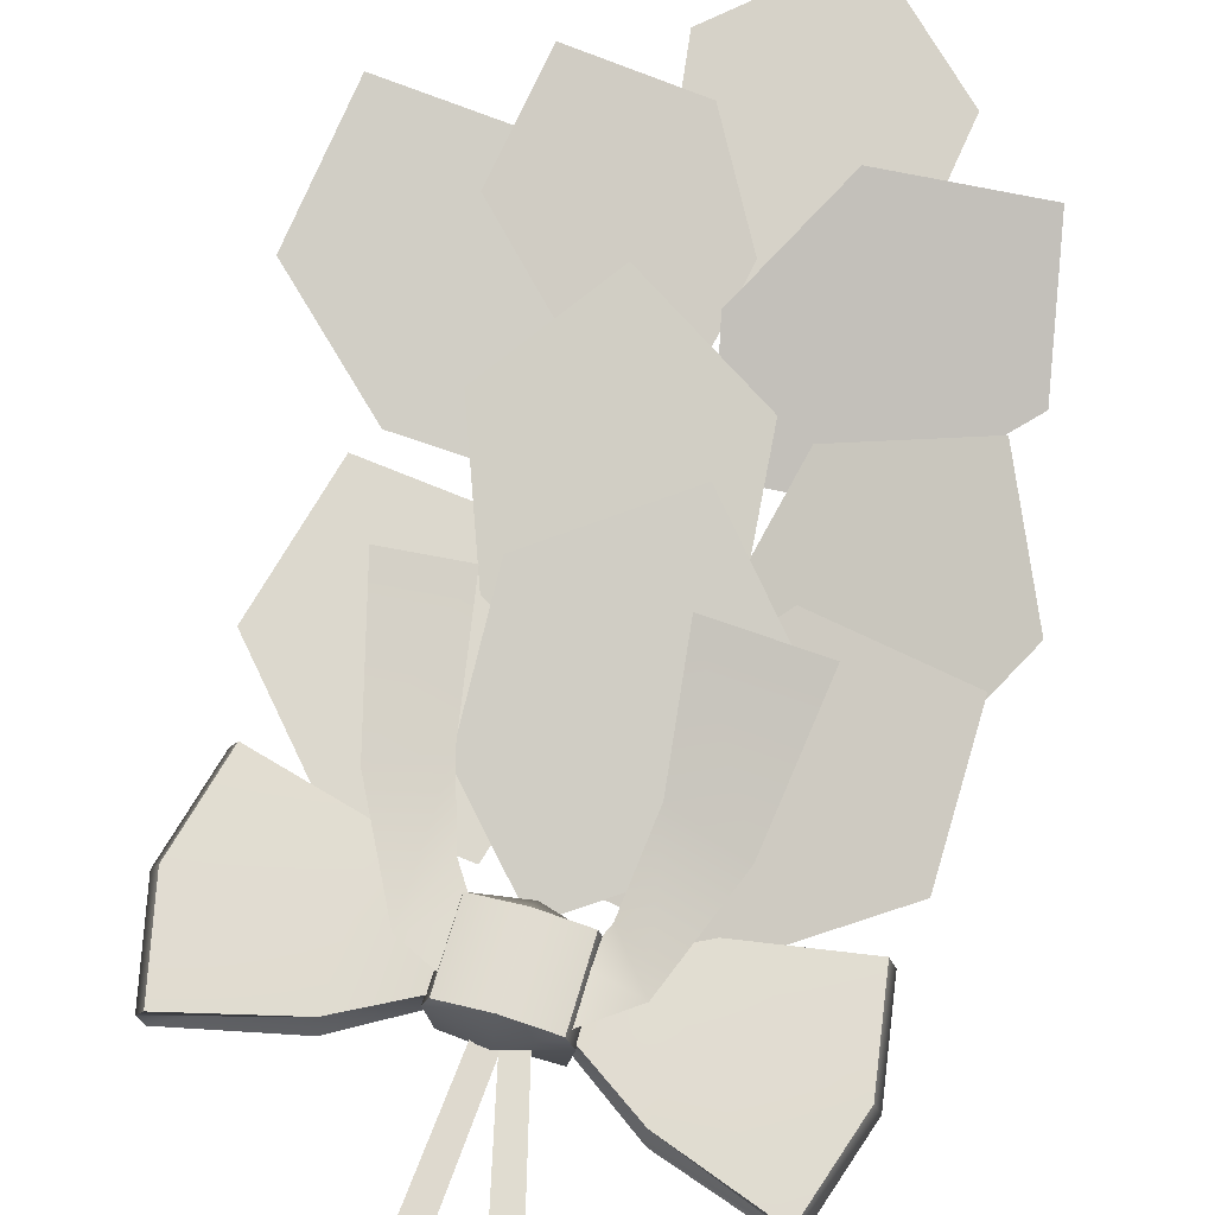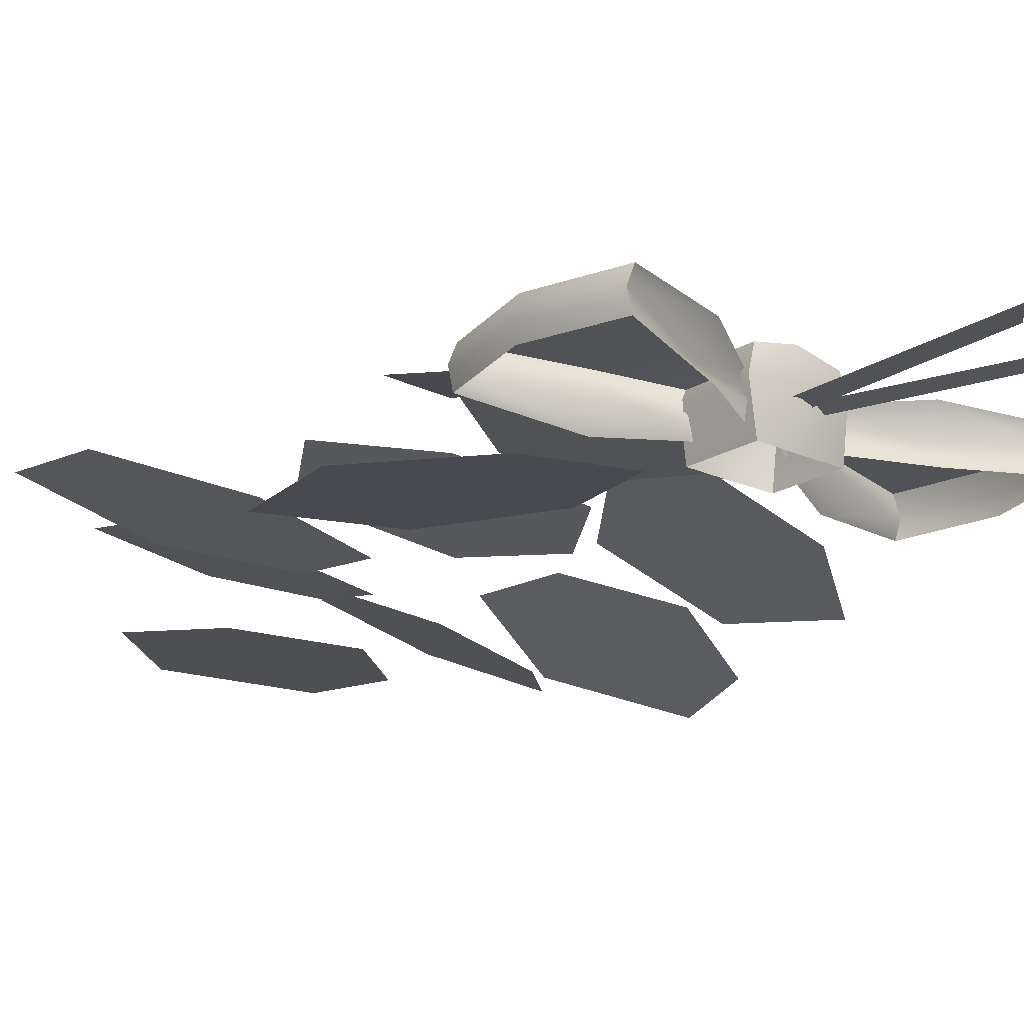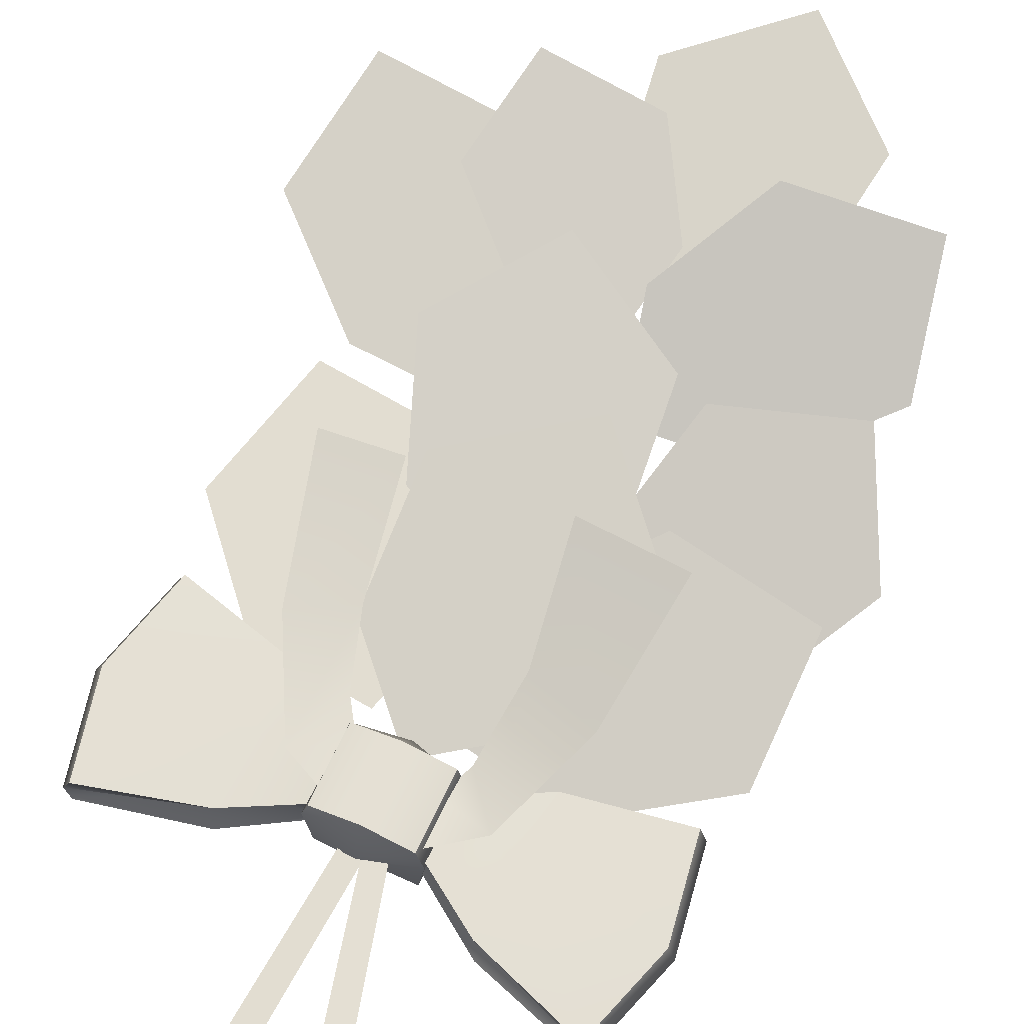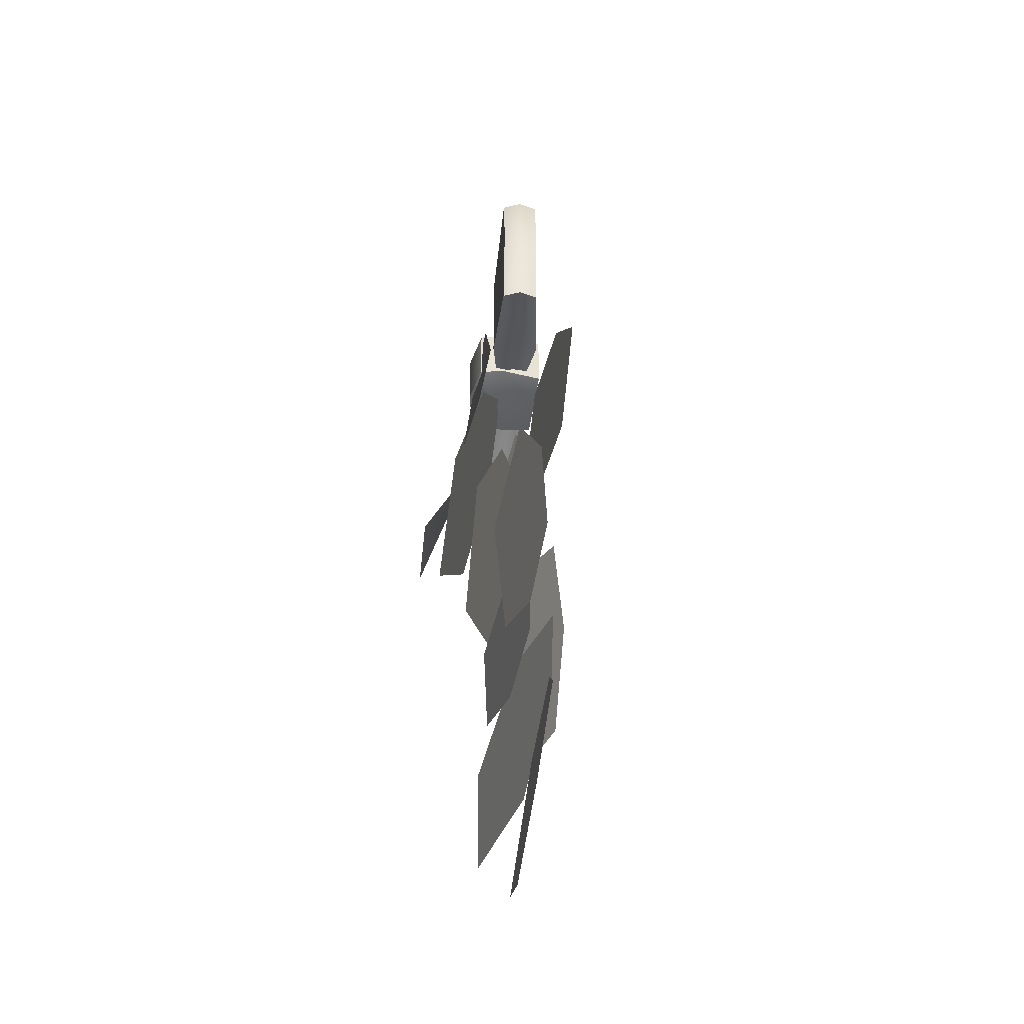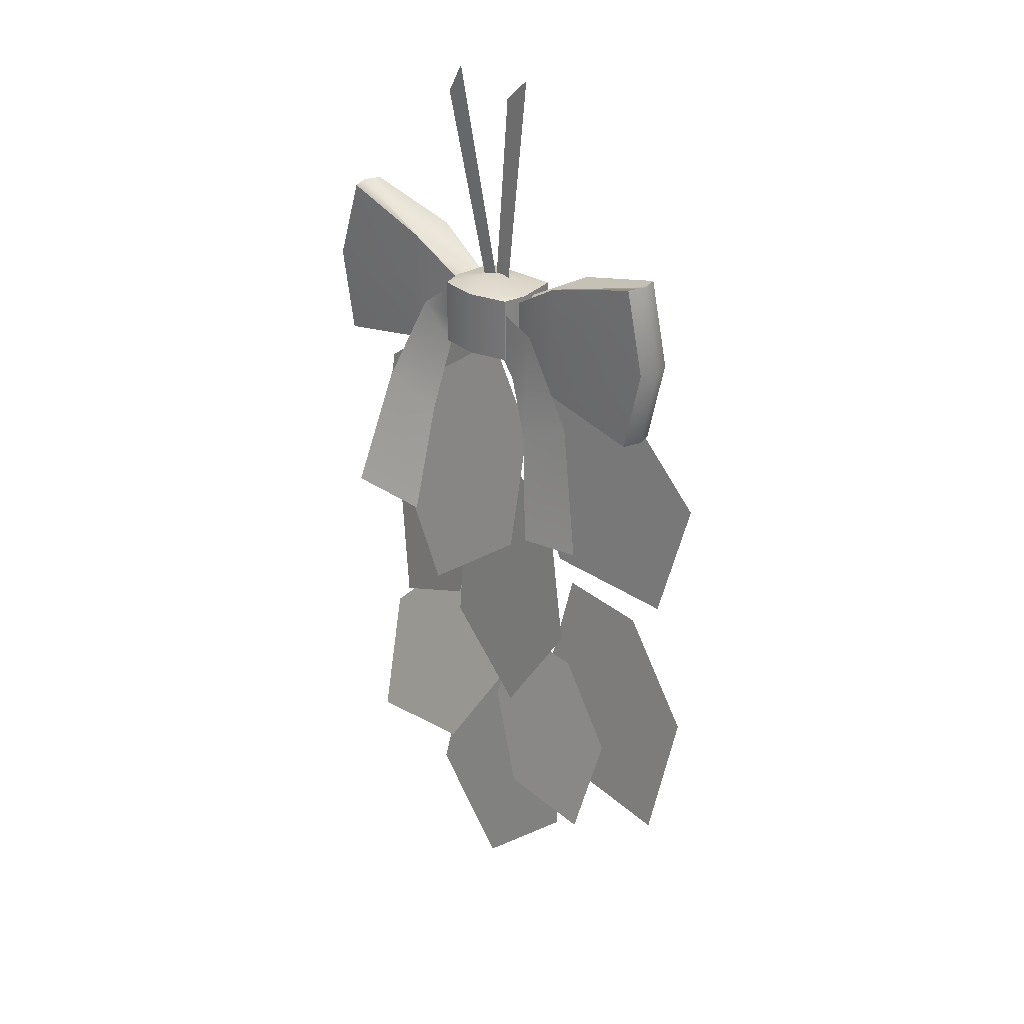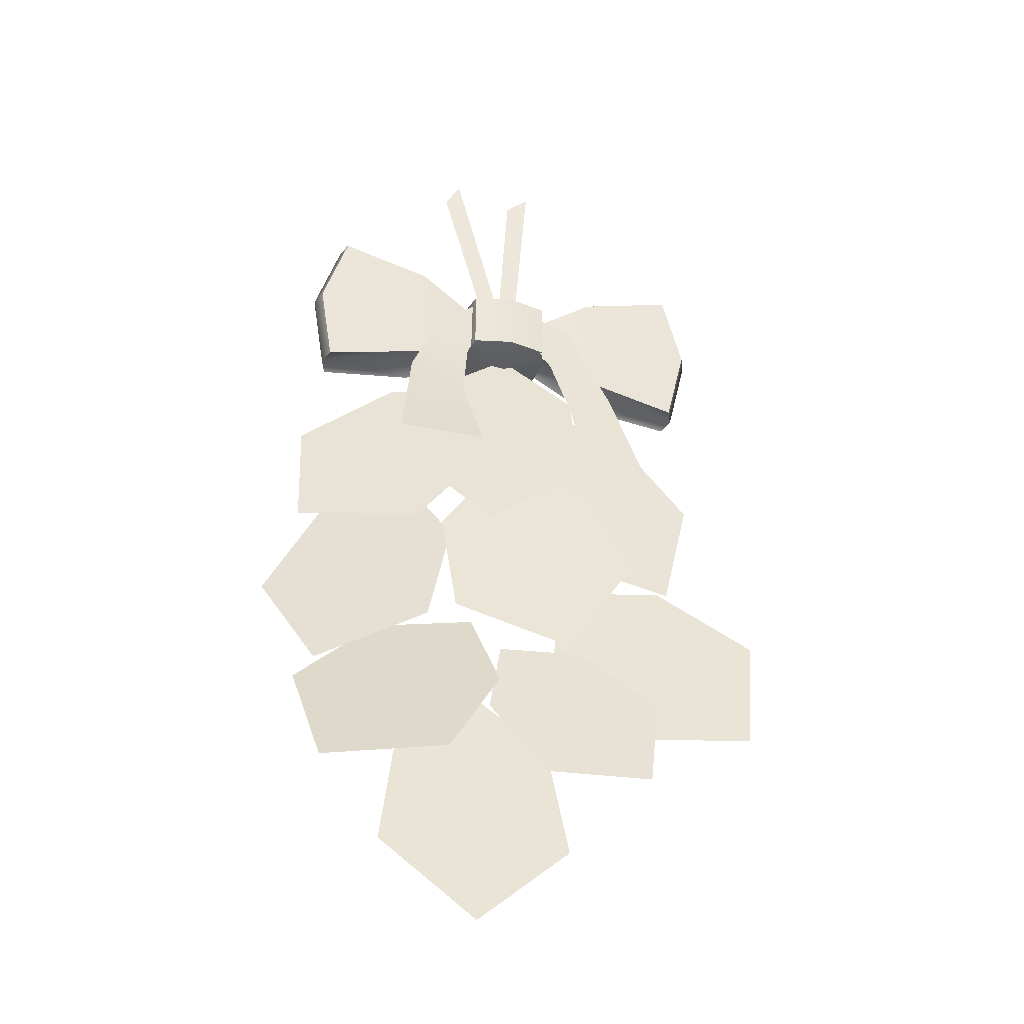
<metadata>
{"format":"obj","ext":"obj","renderer":"f3d","projection":"perspective","resolution":1024,"background":"white","views":[{"elev":68.9,"azim":-163.6,"up":"+Z"},{"elev":-19.1,"azim":139.3,"up":"+Z"},{"elev":65.2,"azim":-155.1,"up":"+Z"},{"elev":-46.5,"azim":81.9,"up":"+Y"},{"elev":28.8,"azim":41.0,"up":"+Y"},{"elev":-36.4,"azim":-15.5,"up":"+Y"}]}
</metadata>
<code>
g jamie_mistletoe
v 0.03279 -1.827 0.1694
v -0.01732 -1.84 0.1581
v -0.2048 -1.133 0.146
v -0.1587 -1.047 0.1448
v 0.02893 -1.846 0.1694
v -0.02261 -1.843 0.1581
v 0.02552 -1.113 0.146
v 0.09671 -1.046 0.1448
v -0.118 -1.881 0.2653
v -0.118 -1.689 0.2653
v -1.192e-06 -1.689 0.2897
v -1.192e-06 -1.881 0.2897
v 0.118 -1.689 0.2653
v 0.118 -1.881 0.2653
v -0.1356 -1.689 0.196
v -0.118 -1.689 0.06314
v -1.192e-06 -1.689 0.06232
v -1.192e-06 -1.65 0.196
v -0.118 -1.689 0.2653
v 0.118 -1.689 0.06314
v -1.192e-06 -1.689 0.2897
v 0.1356 -1.689 0.196
v 0.118 -1.689 0.2653
v -1.192e-06 -1.881 0.06232
v 0.1356 -1.881 0.196
v 0.118 -1.881 0.06314
v -1.192e-06 -1.921 0.196
v -0.118 -1.881 0.06314
v 0.118 -1.881 0.2653
v -0.1356 -1.881 0.196
v -1.192e-06 -1.881 0.2897
v -0.118 -1.881 0.2653
v 0.1356 -1.689 0.196
v 0.118 -1.689 0.06314
v 0.118 -1.881 0.06314
v 0.1356 -1.881 0.196
v 0.118 -1.881 0.2653
v 0.118 -1.689 0.2653
v -0.118 -1.881 0.06314
v -0.118 -1.689 0.06314
v -0.1356 -1.689 0.196
v -0.1356 -1.881 0.196
v -0.118 -1.881 0.2653
v -0.118 -1.689 0.2653
v 0.125 -3.471 0.2298
v -0.02604 -3.222 0.143
v 0.02214 -2.979 0.08788
v 0.435 -3.481 0.2795
v 0.02214 -2.979 0.08788
v 0.273 -2.982 0.1269
v 0.4889 -3.179 0.2103
v 0.435 -3.481 0.2795
v -0.3392 -3.674 0.07546
v -0.2871 -3.313 0.02085
v -0.05358 -3.112 0.006076
v -0.05735 -3.924 0.1376
v -0.05358 -3.112 0.006076
v 0.1781 -3.309 0.05587
v 0.2268 -3.67 0.1181
v -0.05735 -3.924 0.1376
v -0.3391 -2.412 0.2603
v -0.2508 -2.061 0.1882
v -1.192e-06 -1.881 0.1824
v -0.08687 -2.679 0.3636
v -1.192e-06 -1.881 0.1824
v 0.2081 -2.093 0.2655
v 0.2193 -2.451 0.3544
v -0.08687 -2.679 0.3636
v 0.3775 -3.316 0.213
v 0.1853 -3.018 0.1111
v 0.2326 -2.717 0.06158
v 0.7504 -3.313 0.2948
v 0.2326 -2.717 0.06158
v 0.5342 -2.709 0.1266
v 0.802 -2.94 0.2319
v 0.7504 -3.313 0.2948
v -0.6127 -3.138 0.0152
v -0.3565 -2.878 -0.041
v -0.05358 -2.838 0.001983
v -0.5408 -3.479 0.1696
v -0.05358 -2.838 0.001983
v 0.01006 -3.113 0.1273
v -0.1667 -3.423 0.2199
v -0.5408 -3.479 0.1696
v -0.6396 -2.182 -0.02315
v -0.3463 -1.962 0.02289
v -0.05358 -1.983 0.1183
v -0.6412 -2.556 0.05342
v -0.05358 -1.983 0.1183
v -0.04939 -2.285 0.1818
v -0.2783 -2.575 0.1703
v -0.6412 -2.556 0.05342
v -0.1498 -2.907 0.1922
v -0.1833 -2.547 0.1191
v -0.00793 -2.293 0.1183
v 0.1749 -3.074 0.3048
v -0.00793 -2.293 0.1183
v 0.2572 -2.422 0.2091
v 0.3862 -2.756 0.3017
v 0.1749 -3.074 0.3048
v 0.2125 -2.615 0.1028
v 0.05034 -2.284 0.1012
v 0.1302 -1.986 0.0801
v 0.5892 -2.669 0.07264
v 0.1302 -1.986 0.0801
v 0.4354 -2.024 0.05537
v 0.6811 -2.3 0.04708
v 0.5892 -2.669 0.07264
v -0.1019 -1.821 0.2426
v -0.2329 -1.792 0.2416
v -0.1019 -1.695 0.2426
v -0.1369 -1.911 0.2315
v -0.1621 -2.123 0.2875
v -0.3392 -2.057 0.2971
v -0.1269 -2.418 0.4144
v -0.3874 -2.407 0.404
v 0.08759 -1.849 0.2608
v 0.08759 -1.722 0.2608
v 0.2122 -1.78 0.262
v 0.1471 -1.938 0.262
v 0.2049 -2.118 0.2772
v 0.3521 -2.045 0.2612
v 0.2575 -2.43 0.3322
v 0.4504 -2.414 0.3286
v 0.1141 -1.785 0.2113
v 0.1141 -1.716 0.2113
v 0.2897 -1.611 0.2444
v 0.2897 -1.785 0.2444
v 0.1141 -1.855 0.2113
v 0.5692 -1.537 0.249
v 0.2897 -1.96 0.2444
v 0.6272 -1.785 0.2538
v 0.5692 -2.033 0.249
v 0.1009 -1.716 0.1575
v 0.1227 -1.716 0.1065
v 0.3015 -1.611 0.1028
v 0.2956 -1.679 0.1736
v 0.1141 -1.716 0.2113
v 0.5779 -1.537 0.1443
v 0.2897 -1.611 0.2444
v 0.5911 -1.537 0.1981
v 0.5692 -1.537 0.249
v 0.3015 -1.96 0.1028
v 0.5911 -2.033 0.1981
v 0.5779 -2.033 0.1443
v 0.2956 -1.892 0.1736
v 0.1227 -1.855 0.1065
v 0.5692 -2.033 0.249
v 0.1009 -1.855 0.1575
v 0.2897 -1.96 0.2444
v 0.1141 -1.855 0.2113
v 0.5911 -1.537 0.1981
v 0.5779 -1.537 0.1443
v 0.6359 -1.785 0.1491
v 0.6491 -1.785 0.2029
v 0.6272 -1.785 0.2538
v 0.5692 -1.537 0.249
v 0.5692 -2.033 0.249
v 0.5911 -2.033 0.1981
v 0.5779 -2.033 0.1443
v -0.7157 -2.746 -0.1121
v -0.5479 -2.417 -0.1215
v -0.2763 -2.293 -0.04388
v -0.5548 -3.065 0.02335
v -0.2763 -2.293 -0.04388
v -0.1414 -2.548 0.06678
v -0.2211 -2.905 0.117
v -0.5548 -3.065 0.02335
v -0.1242 -1.777 0.2018
v -0.2893 -1.59 0.2203
v -0.1193 -1.707 0.2018
v -0.3016 -1.764 0.2203
v -0.1291 -1.846 0.2018
v -0.5623 -1.497 0.2018
v -0.3139 -1.938 0.2203
v -0.6378 -1.74 0.2018
v -0.5974 -1.992 0.2018
v -0.1017 -1.709 0.1493
v -0.2893 -1.59 0.07821
v -0.1193 -1.707 0.09671
v -0.2941 -1.658 0.1493
v -0.1193 -1.707 0.2018
v -0.5623 -1.497 0.09671
v -0.2893 -1.59 0.2203
v -0.5799 -1.496 0.1493
v -0.5623 -1.497 0.2018
v -0.3139 -1.938 0.07821
v -0.5974 -1.992 0.09671
v -0.6149 -1.991 0.1493
v -0.3091 -1.87 0.1493
v -0.1291 -1.846 0.09671
v -0.5974 -1.992 0.2018
v -0.1116 -1.847 0.1493
v -0.3139 -1.938 0.2203
v -0.1291 -1.846 0.2018
v -0.5799 -1.496 0.1493
v -0.6378 -1.74 0.09671
v -0.5623 -1.497 0.09671
v -0.6554 -1.739 0.1493
v -0.6378 -1.74 0.2018
v -0.5623 -1.497 0.2018
v -0.5974 -1.992 0.2018
v -0.6149 -1.991 0.1493
v -0.5974 -1.992 0.09671
g jamie_mistletoe_0
f 3 2 1
f 4 3 1
f 7 6 5
f 8 7 5
f 11 10 9
f 12 11 9
f 13 11 12
f 14 13 12
f 17 16 15
f 18 17 15
f 18 15 19
f 20 17 18
f 21 18 19
f 22 20 18
f 22 18 21
f 23 22 21
f 26 25 24
f 25 27 24
f 24 27 28
f 25 29 27
f 27 30 28
f 29 31 27
f 27 31 30
f 31 32 30
f 35 34 33
f 36 35 33
f 36 33 37
f 33 38 37
f 41 40 39
f 42 41 39
f 42 43 41
f 43 44 41
f 47 46 45
f 48 47 45
f 51 50 49
f 52 51 49
f 55 54 53
f 56 55 53
f 59 58 57
f 60 59 57
f 63 62 61
f 64 63 61
f 67 66 65
f 68 67 65
f 71 70 69
f 72 71 69
f 75 74 73
f 76 75 73
f 79 78 77
f 80 79 77
f 83 82 81
f 84 83 81
f 87 86 85
f 88 87 85
f 91 90 89
f 92 91 89
f 95 94 93
f 96 95 93
f 99 98 97
f 100 99 97
f 103 102 101
f 104 103 101
f 107 106 105
f 108 107 105
f 111 110 109
f 110 112 109
f 113 112 110
f 114 113 110
f 115 113 114
f 116 115 114
f 119 118 117
f 120 119 117
f 120 121 119
f 121 122 119
f 121 123 122
f 123 124 122
f 127 126 125
f 128 127 125
f 128 125 129
f 130 127 128
f 131 128 129
f 132 130 128
f 132 128 131
f 133 132 131
f 136 135 134
f 137 136 134
f 137 134 138
f 139 136 137
f 140 137 138
f 141 139 137
f 141 137 140
f 142 141 140
f 145 144 143
f 144 146 143
f 143 146 147
f 144 148 146
f 146 149 147
f 148 150 146
f 146 150 149
f 150 151 149
f 154 153 152
f 155 154 152
f 155 152 156
f 152 157 156
f 155 156 158
f 159 155 158
f 155 159 154
f 159 160 154
f 163 162 161
f 164 163 161
f 167 166 165
f 168 167 165
f 171 170 169
f 170 172 169
f 169 172 173
f 170 174 172
f 172 175 173
f 174 176 172
f 172 176 175
f 176 177 175
f 180 179 178
f 179 181 178
f 178 181 182
f 179 183 181
f 181 184 182
f 183 185 181
f 181 185 184
f 185 186 184
f 189 188 187
f 190 189 187
f 190 187 191
f 192 189 190
f 193 190 191
f 194 192 190
f 194 190 193
f 195 194 193
f 198 197 196
f 197 199 196
f 196 199 200
f 201 196 200
f 200 199 202
f 199 203 202
f 203 199 197
f 204 203 197

</code>
